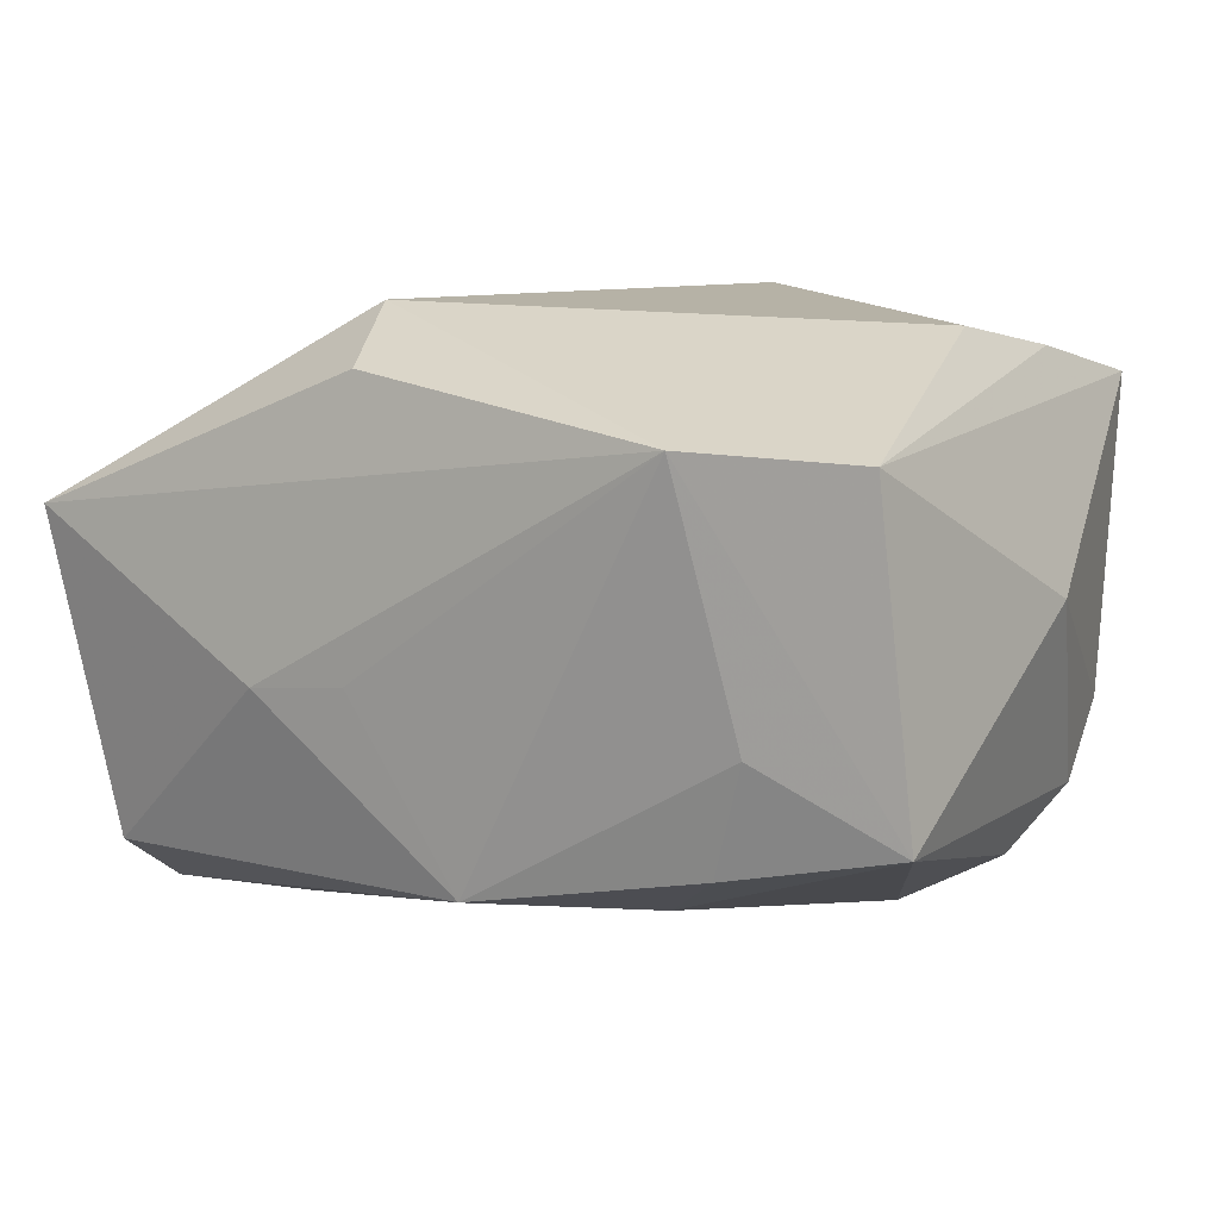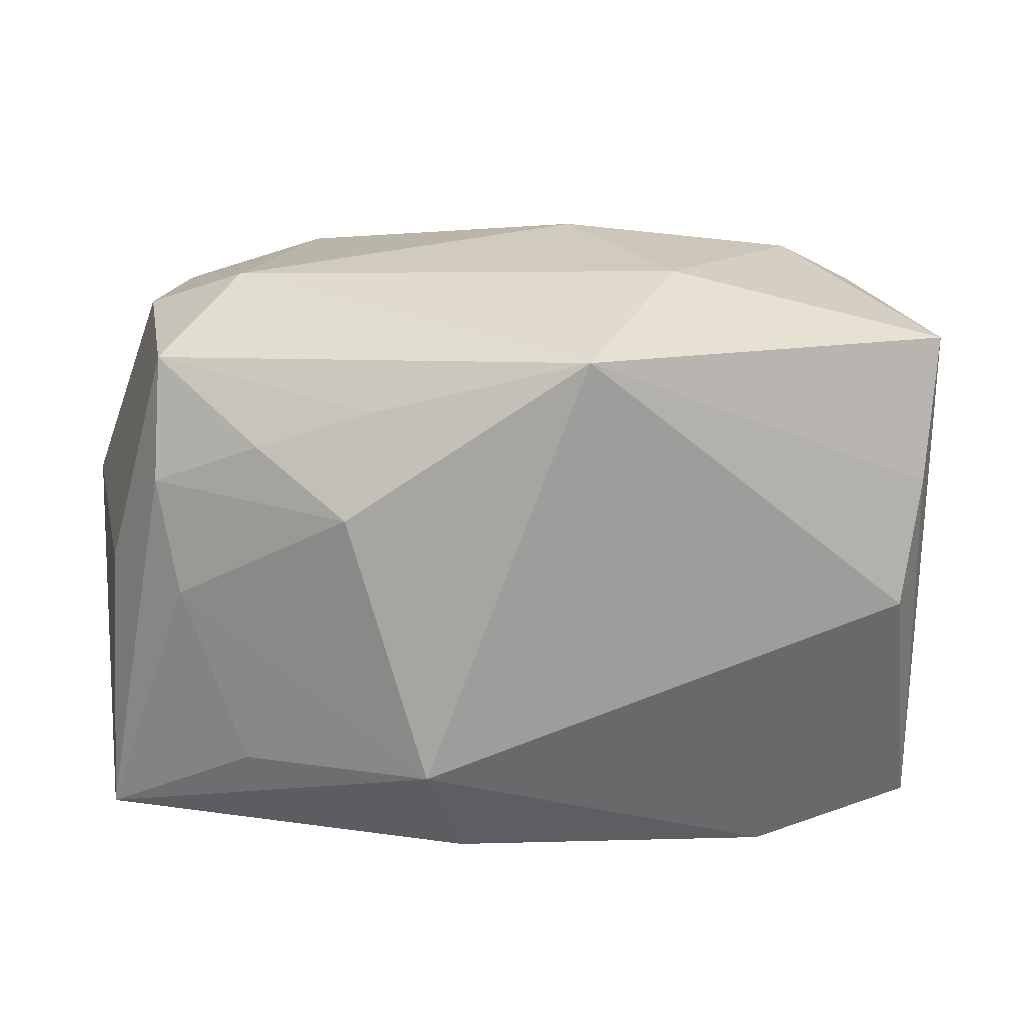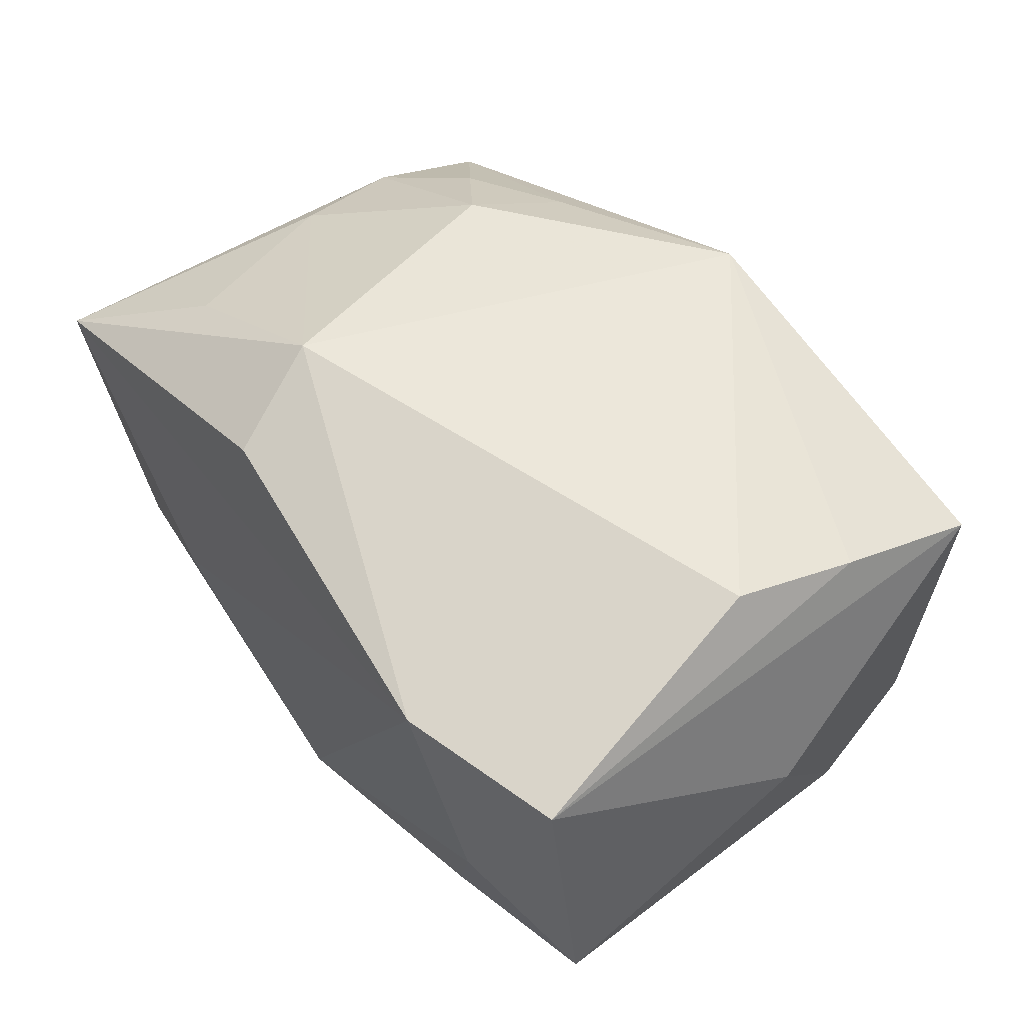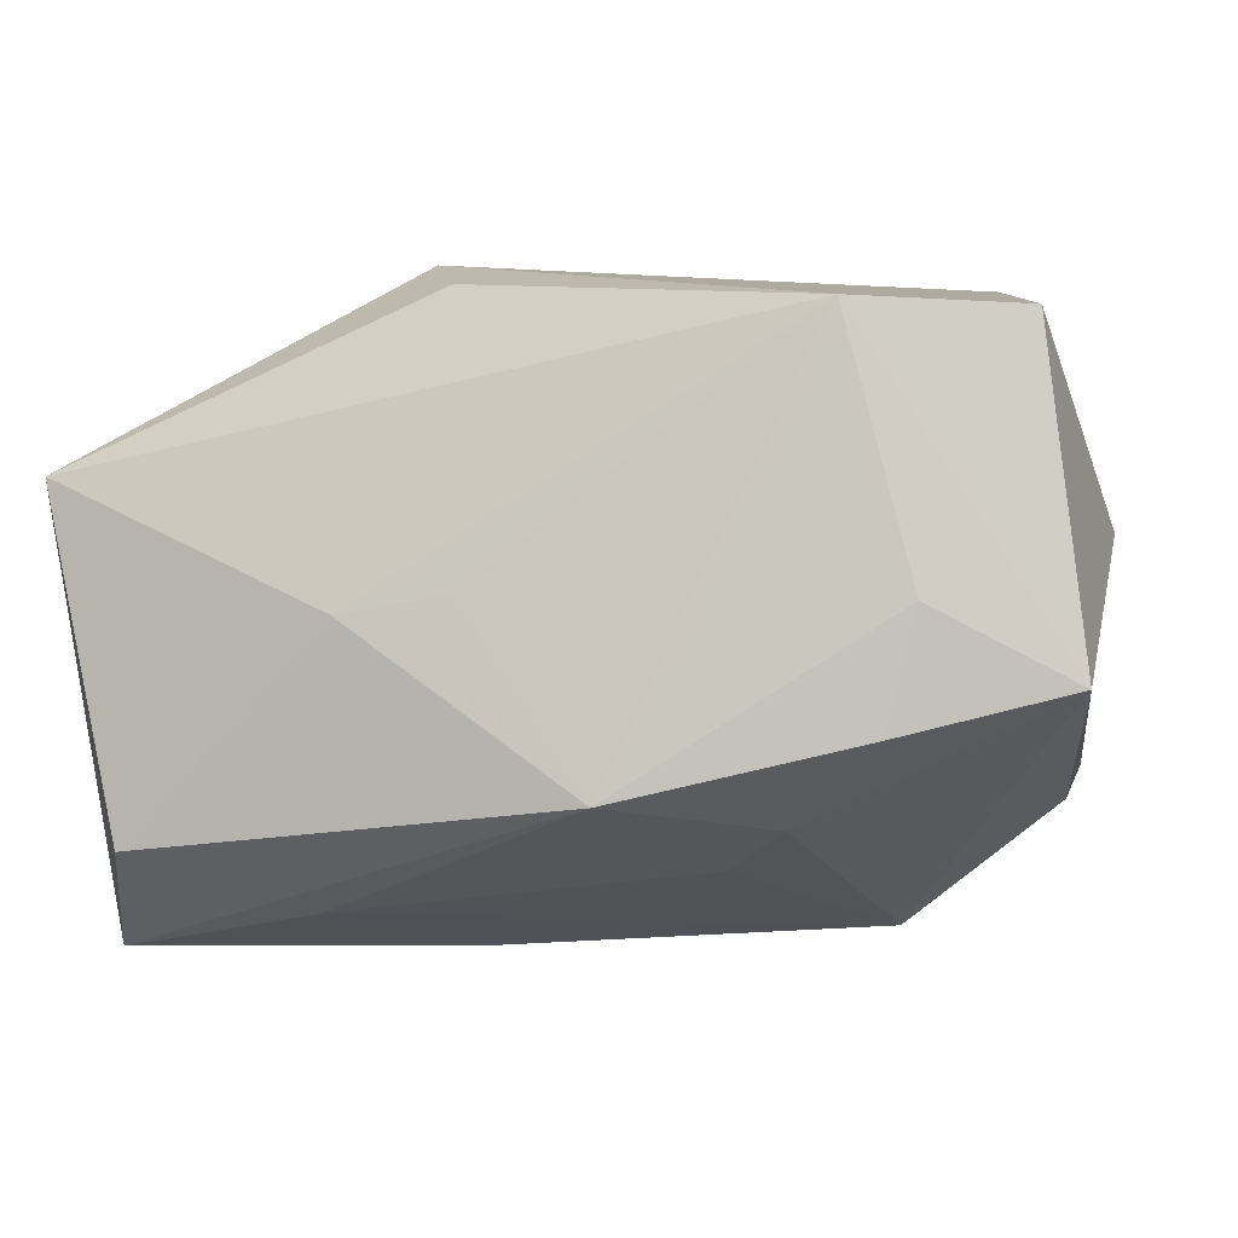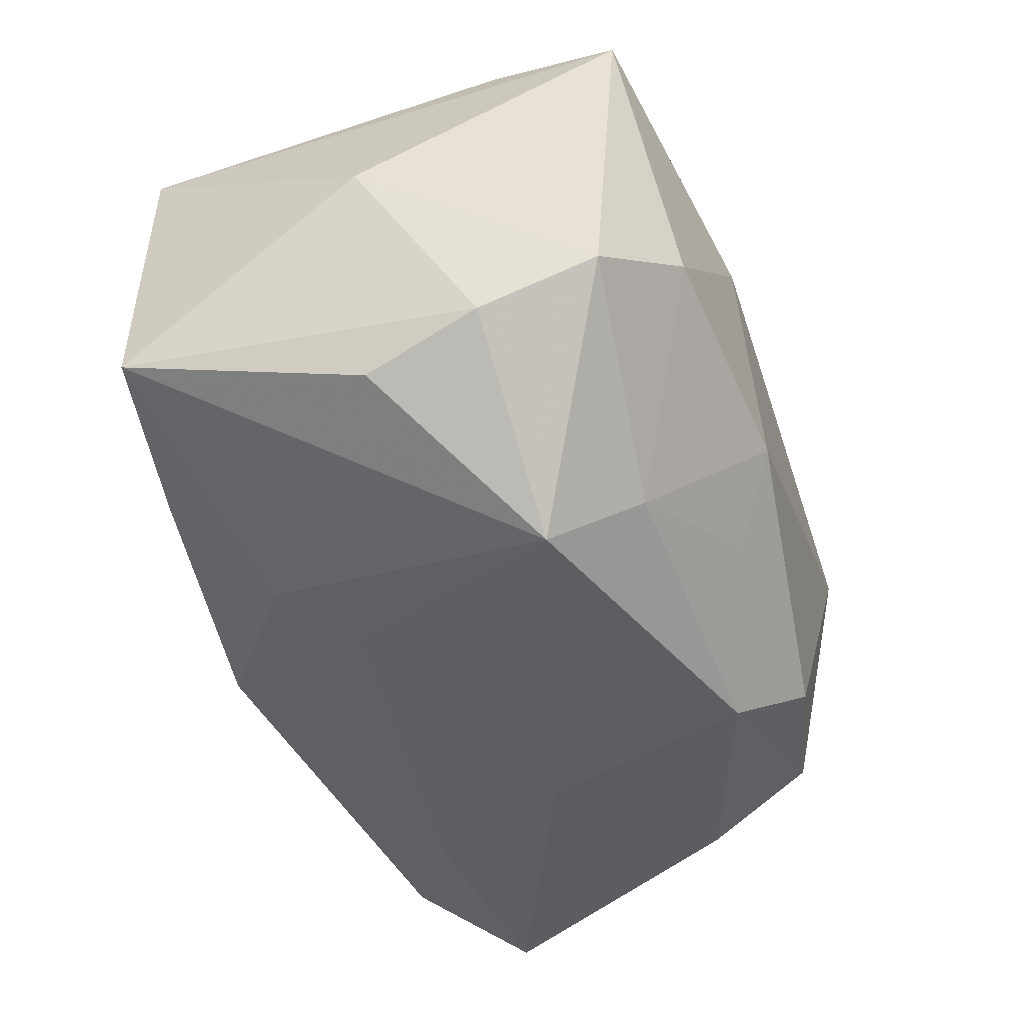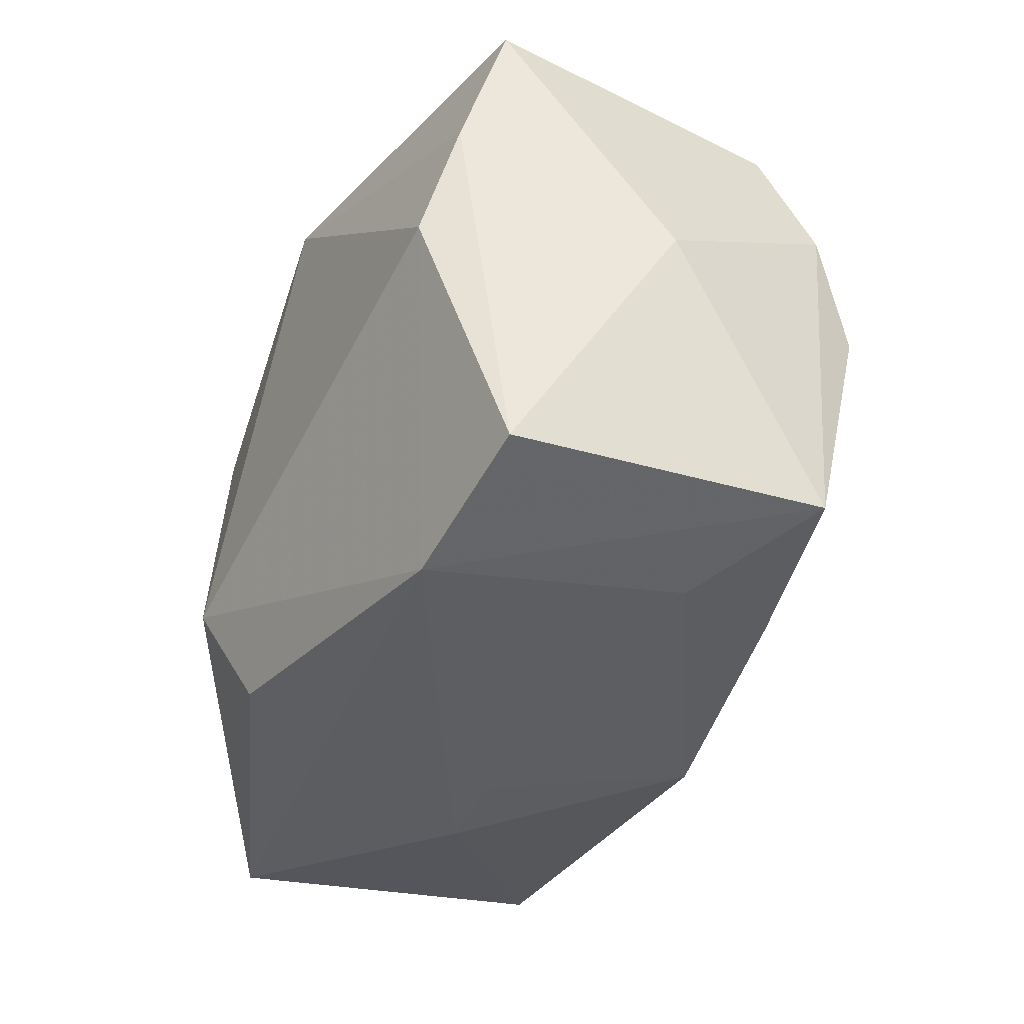
<metadata>
{"format":"obj","ext":"obj","renderer":"f3d","projection":"perspective","resolution":1024,"background":"white","views":[{"elev":13.9,"azim":31.0,"up":"+Z"},{"elev":22.1,"azim":-8.9,"up":"+Y"},{"elev":57.3,"azim":52.0,"up":"+Z"},{"elev":-6.8,"azim":10.4,"up":"+Z"},{"elev":-41.9,"azim":109.8,"up":"+Z"},{"elev":-37.7,"azim":61.5,"up":"+Y"}]}
</metadata>
<code>
v 0.002255 -0.02041 -0.0136
v 0.00222 0.01884 -0.01116
v 0.01713 0.009186 -0.02
v -0.01606 -0.01075 -0.01931
v 0.02973 -0.0168 -0.007142
v -0.006479 -0.01783 0.01715
v -0.02552 0.000683 0.01093
v -0.01276 -0.02069 -0.002527
v -0.02143 -0.01152 0.01328
v 0.02768 0.0182 0.015
v 0.01027 0.02171 0.00778
v -0.02607 0.01653 0.00583
v -0.009261 -0.01057 0.02026
v -0.01996 0.02113 0.001626
v 0.02801 0.0006405 -0.01227
v -0.01199 0.01477 0.01483
v -0.01336 0.0194 -0.01368
v -0.007331 0.01541 -0.01843
v 0.01228 -0.01265 -0.01466
v -0.01421 0.00799 0.01733
v -0.008582 0.0009845 -0.02129
v 0.02085 0.02056 -0.001779
v 0.02046 -0.01931 -0.002272
v -0.02417 0.009157 -0.01754
v -0.03016 0.0008033 0.003736
v 0.02888 0.008639 -0.009682
v -0.02682 -0.01696 -0.01576
v 0.01629 -0.02069 0.01485
v 0.01303 0.01483 -0.015
v 0.02747 0.01647 -0.006167
v -0.02325 0.01675 -0.01346
v 0.008092 -0.007877 -0.01682
v -0.005651 -0.02069 -0.001493
v 0.0262 0.008699 0.0177
v 0.01829 -0.0185 -0.009958
v 0.002163 0.01894 0.01907
v -0.01976 0.01192 0.01261
v -0.03132 0.001043 -0.0146
v -0.03132 -0.01799 0.00652
v 0.005076 0.02197 -0.005373
v 0.03133 0.000412 0.004135
v 0.02745 -0.01759 0.01454
v -0.02932 -0.008661 -0.02129
v -0.02631 0.01769 -0.004048
v -0.02677 0.008469 0.008853
v 0.02442 0.0002581 0.01972
f 43 39 38
f 13 46 36
f 36 20 13
f 40 2 17
f 25 12 38
f 38 39 25
f 27 43 1
f 39 43 27
f 10 30 22
f 3 30 26
f 9 39 13
f 12 25 45
f 45 25 39
f 11 22 40
f 11 36 10
f 10 22 11
f 12 45 37
f 37 45 20
f 10 36 34
f 34 36 46
f 29 2 40
f 40 22 29
f 29 22 30
f 29 30 3
f 3 18 29
f 18 17 29
f 29 17 2
f 40 17 14
f 14 11 40
f 12 36 14
f 36 11 14
f 18 43 24
f 24 43 38
f 21 18 3
f 21 43 18
f 1 43 4
f 4 32 1
f 43 21 4
f 3 32 4
f 4 21 3
f 39 9 7
f 7 45 39
f 20 45 7
f 13 20 7
f 7 9 13
f 20 36 16
f 16 37 20
f 16 36 12
f 12 37 16
f 12 14 44
f 38 12 44
f 39 27 8
f 8 27 1
f 1 33 8
f 42 34 46
f 10 34 42
f 3 26 15
f 15 5 3
f 26 5 15
f 1 32 19
f 3 5 19
f 19 32 3
f 31 14 17
f 31 44 14
f 31 17 18
f 18 24 31
f 31 24 38
f 38 44 31
f 28 33 1
f 39 8 28
f 28 8 33
f 5 42 28
f 28 46 13
f 28 42 46
f 41 42 5
f 41 5 26
f 10 42 41
f 41 30 10
f 41 26 30
f 39 28 6
f 13 39 6
f 6 28 13
f 23 28 1
f 5 28 23
f 35 23 1
f 5 23 35
f 1 19 35
f 35 19 5

</code>
